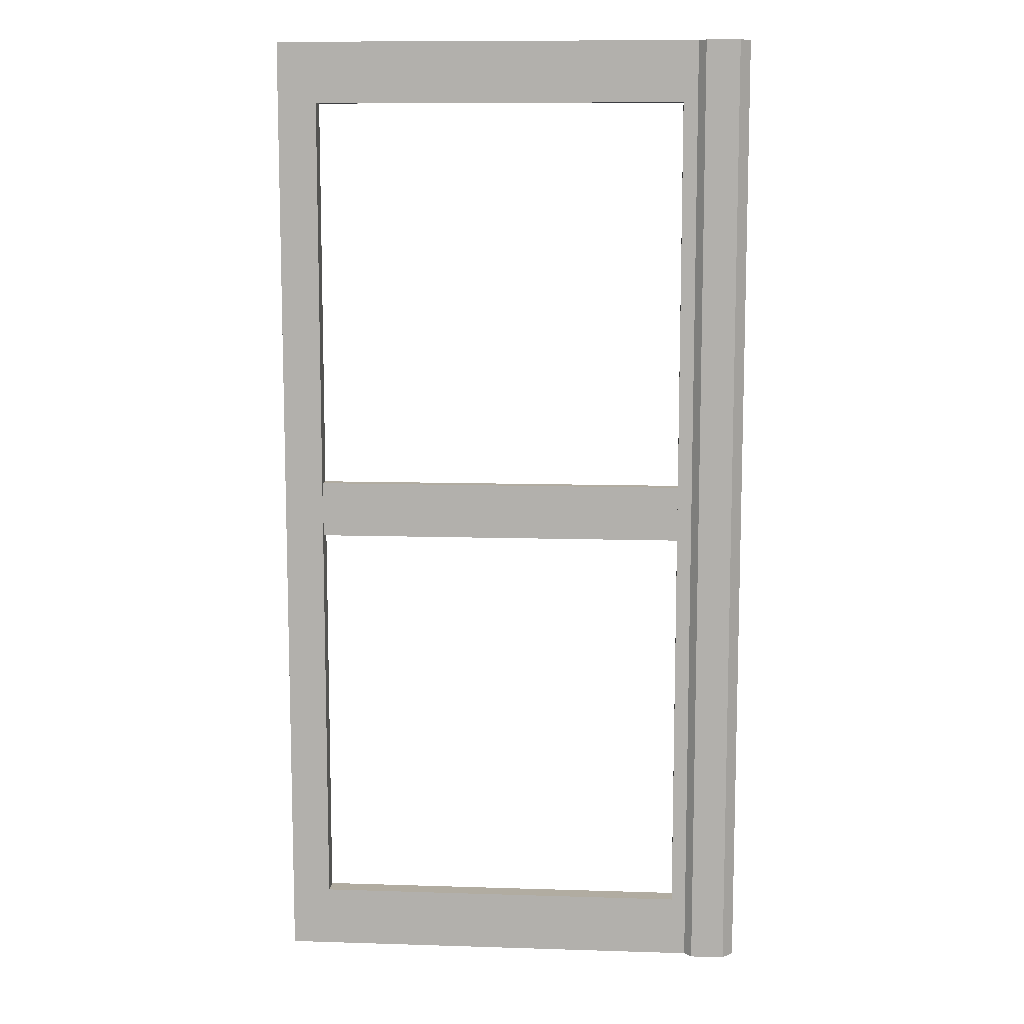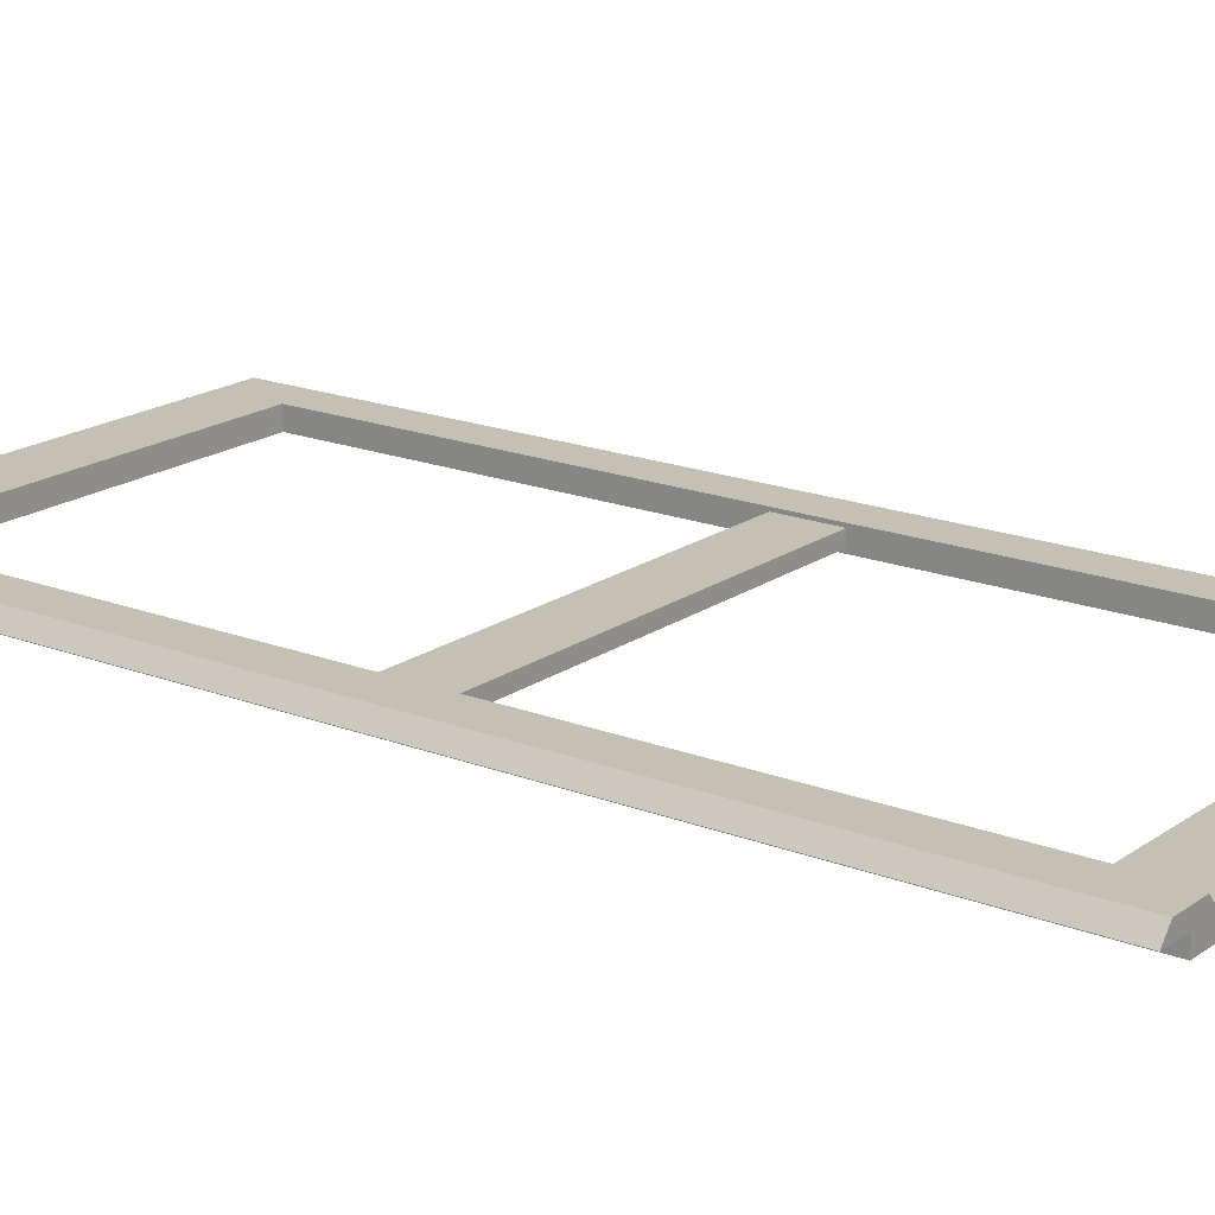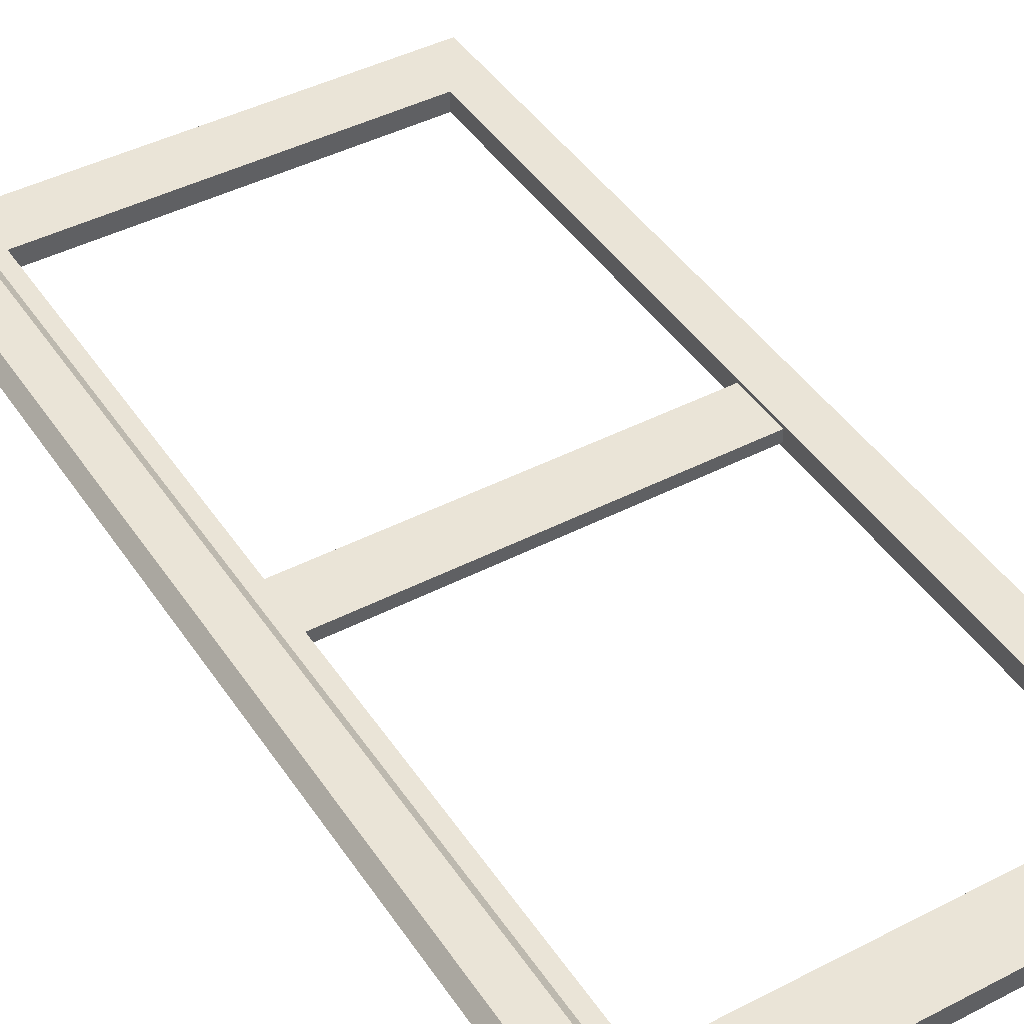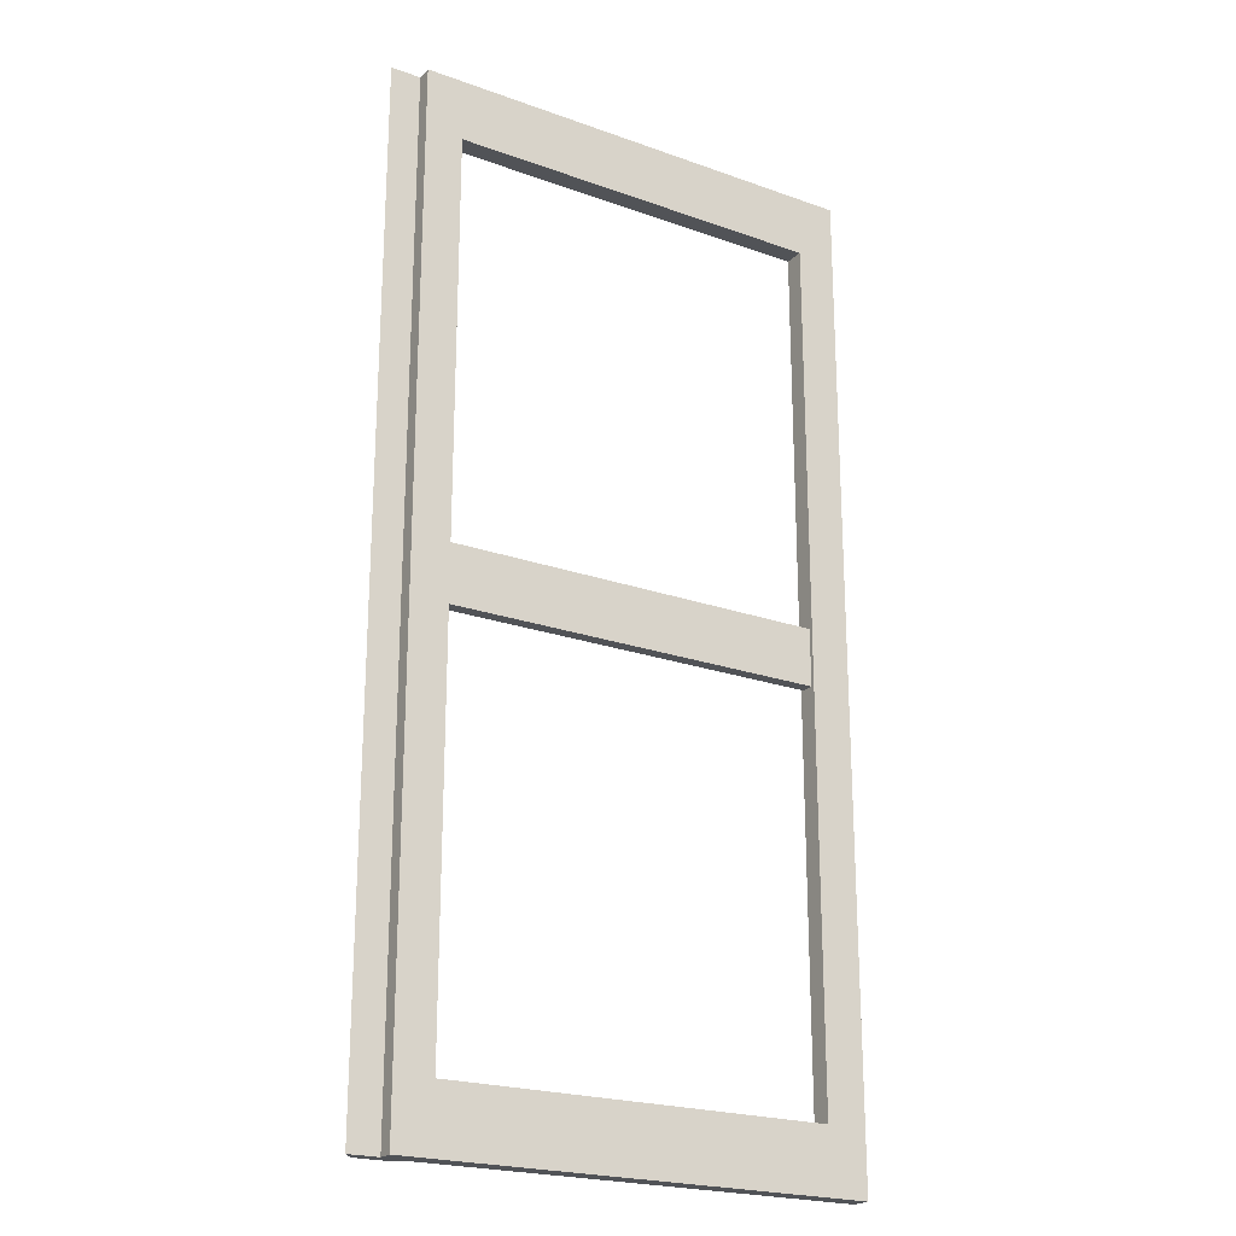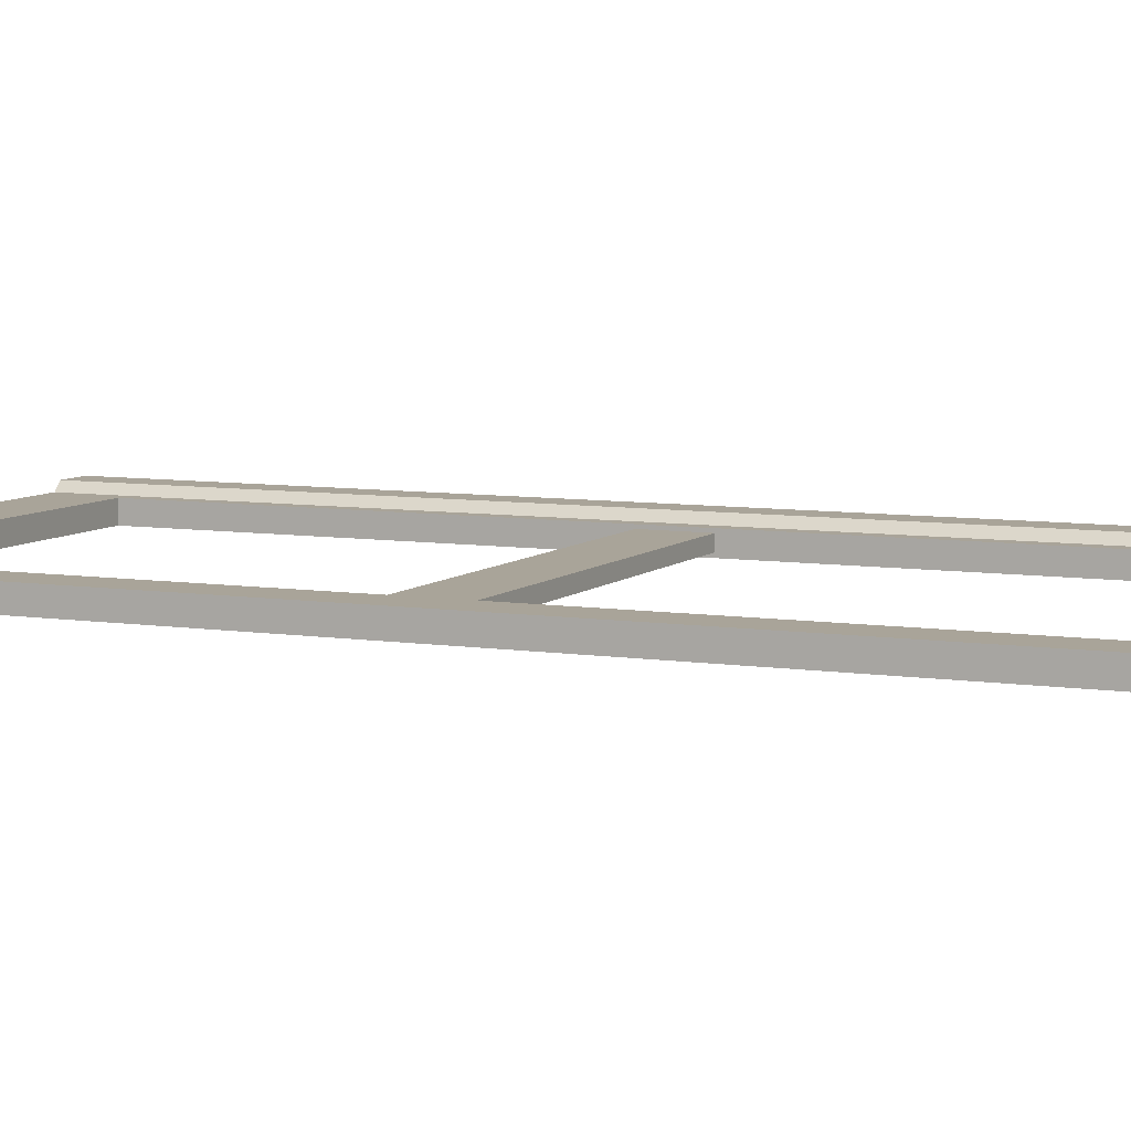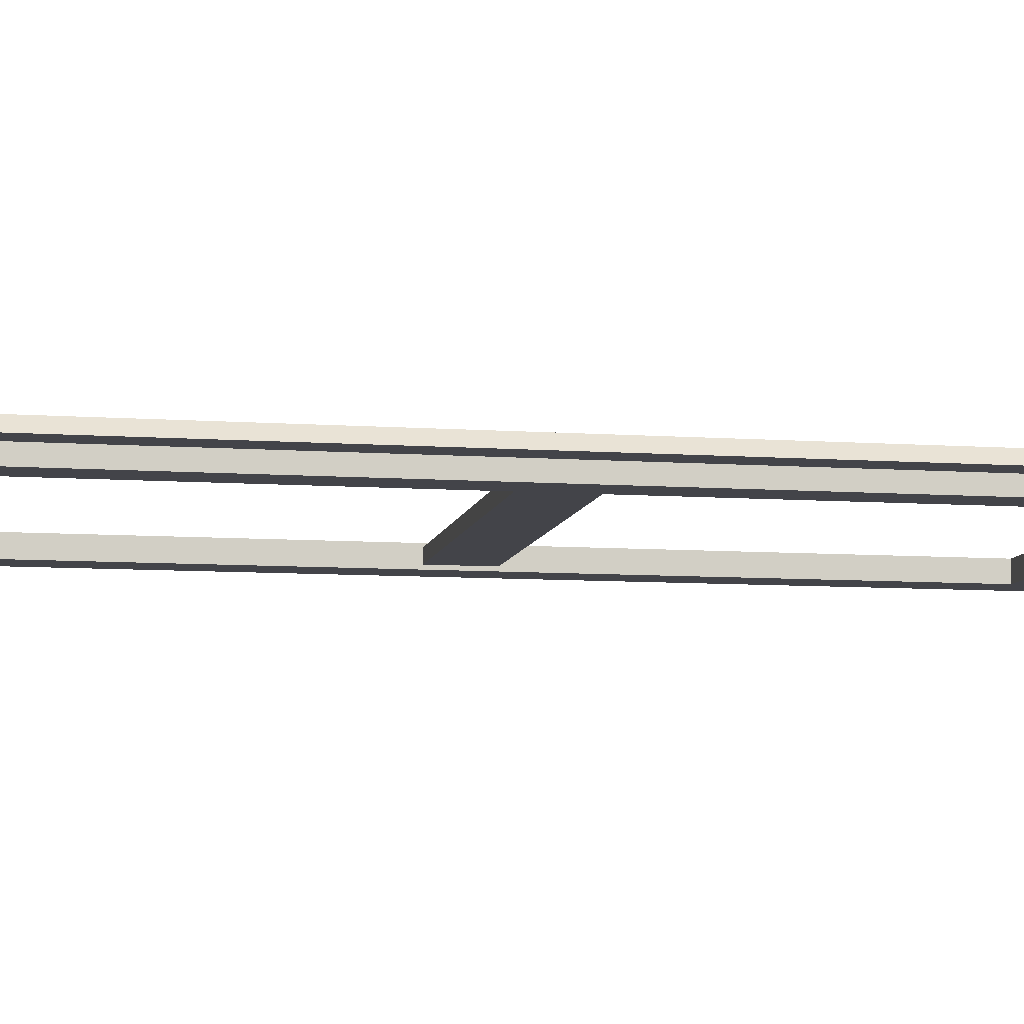
<metadata>
{"format":"obj","ext":"obj","renderer":"f3d","projection":"perspective","resolution":1024,"background":"white","views":[{"elev":10.2,"azim":4.6,"up":"+Y"},{"elev":18.4,"azim":126.9,"up":"+Z"},{"elev":43.7,"azim":148.7,"up":"+Z"},{"elev":-22.0,"azim":148.0,"up":"+Y"},{"elev":7.2,"azim":-65.7,"up":"+Z"},{"elev":-8.5,"azim":79.1,"up":"+Z"}]}
</metadata>
<code>
v -5.449 83.11 0.4415
v -5.449 92.66 0.4415
v -71.71 92.66 0.4415
v -71.71 83.11 0.4415
v -71.71 83.11 -1.709
v -71.71 92.66 -1.709
v -5.449 92.66 -1.709
v -5.449 83.11 -1.709
v -2.519 5.459 2.341
v 3.234 5.459 2.341
v 3.234 170.1 2.341
v -2.519 170.1 2.341
v -4.536 170.1 0.1904
v 5.012 170.1 0.1904
v 5.012 5.459 0.1904
v -4.536 5.459 0.1904
v -1.5e-05 5.459 0.9796
v -1.5e-05 170.1 0.9796
v -6.255 159.7 0.9796
v -6.255 15.86 0.9796
v -76.69 170.1 0.9796
v -70 159.7 0.9796
v -76.69 5.459 0.9796
v -70 15.86 0.9796
v -76.69 5.459 -2.341
v -76.69 170.1 -2.341
v -70 159.7 -2.341
v -70 15.86 -2.341
v -1.5e-05 170.1 -2.341
v -6.255 159.7 -2.341
v -1.5e-05 5.459 -2.341
v -6.255 15.86 -2.341
f 1 2 3 4
f 5 6 7 8
f 2 7 6 3
f 8 1 4 5
f 9 10 11 12
f 13 14 15 16
f 10 15 14 11
f 16 9 12 13
f 11 14 13 12
f 10 9 16 15
f 17 23 25 31
f 17 18 19 20
f 22 19 18 21
f 21 23 24 22
f 23 17 20 24
f 25 26 27 28
f 29 30 27 26
f 29 31 32 30
f 31 25 28 32
f 18 17 31 29
f 27 22 24 28
f 21 26 25 23
f 18 29 26 21
f 30 32 20 19
f 32 28 24 20
f 30 19 22 27

</code>
